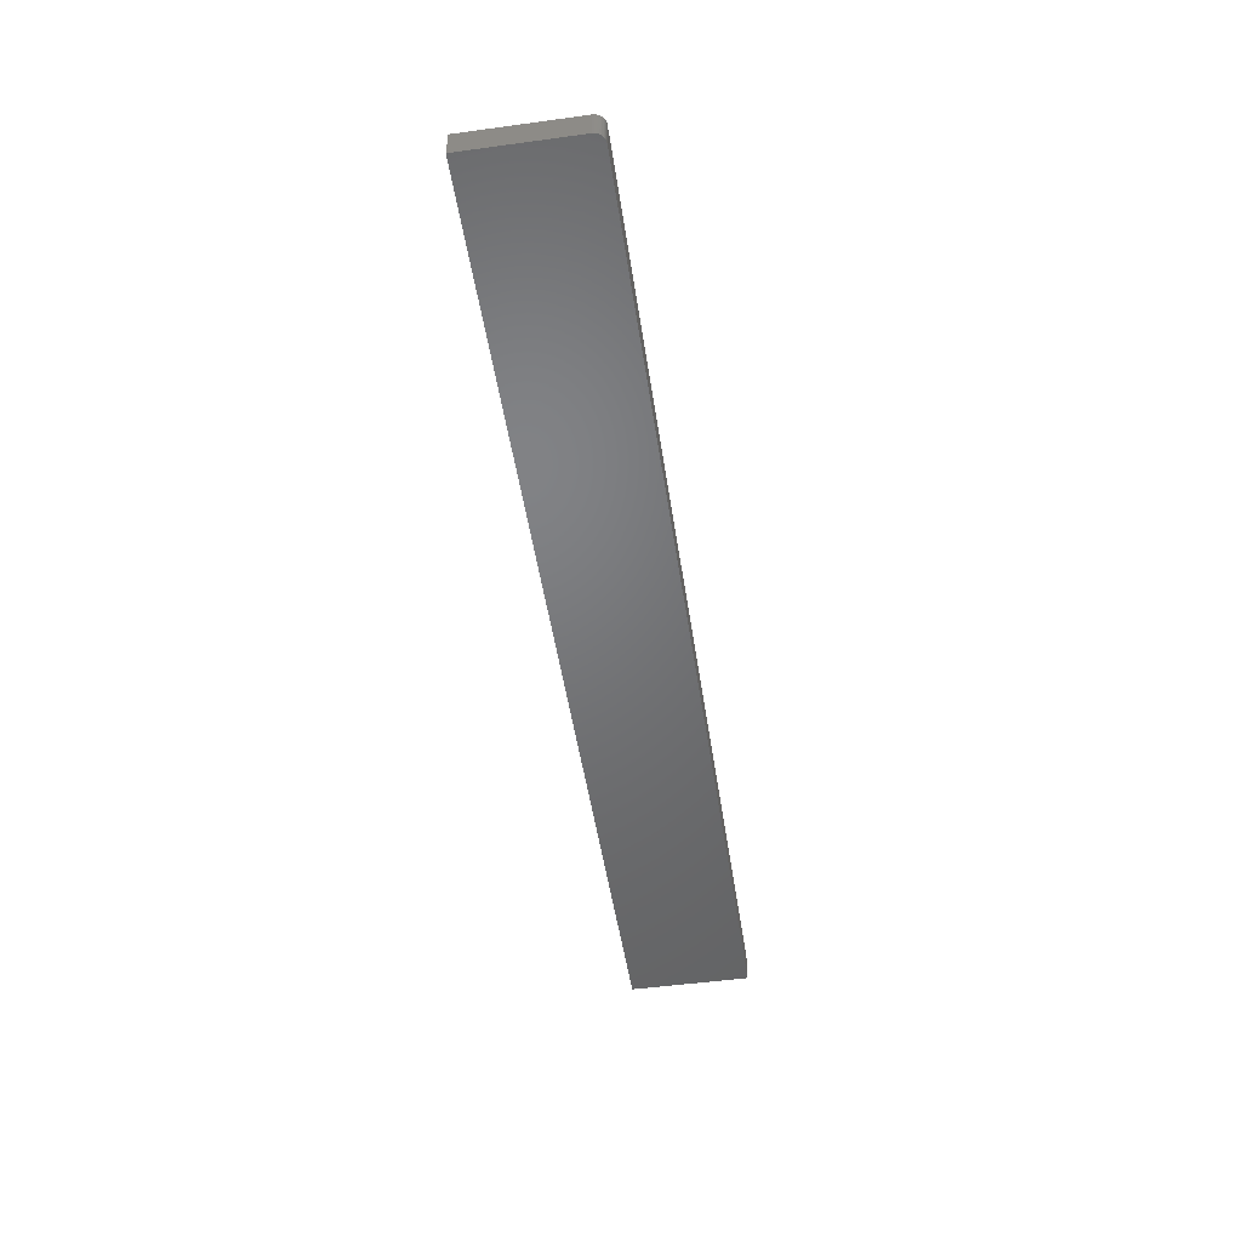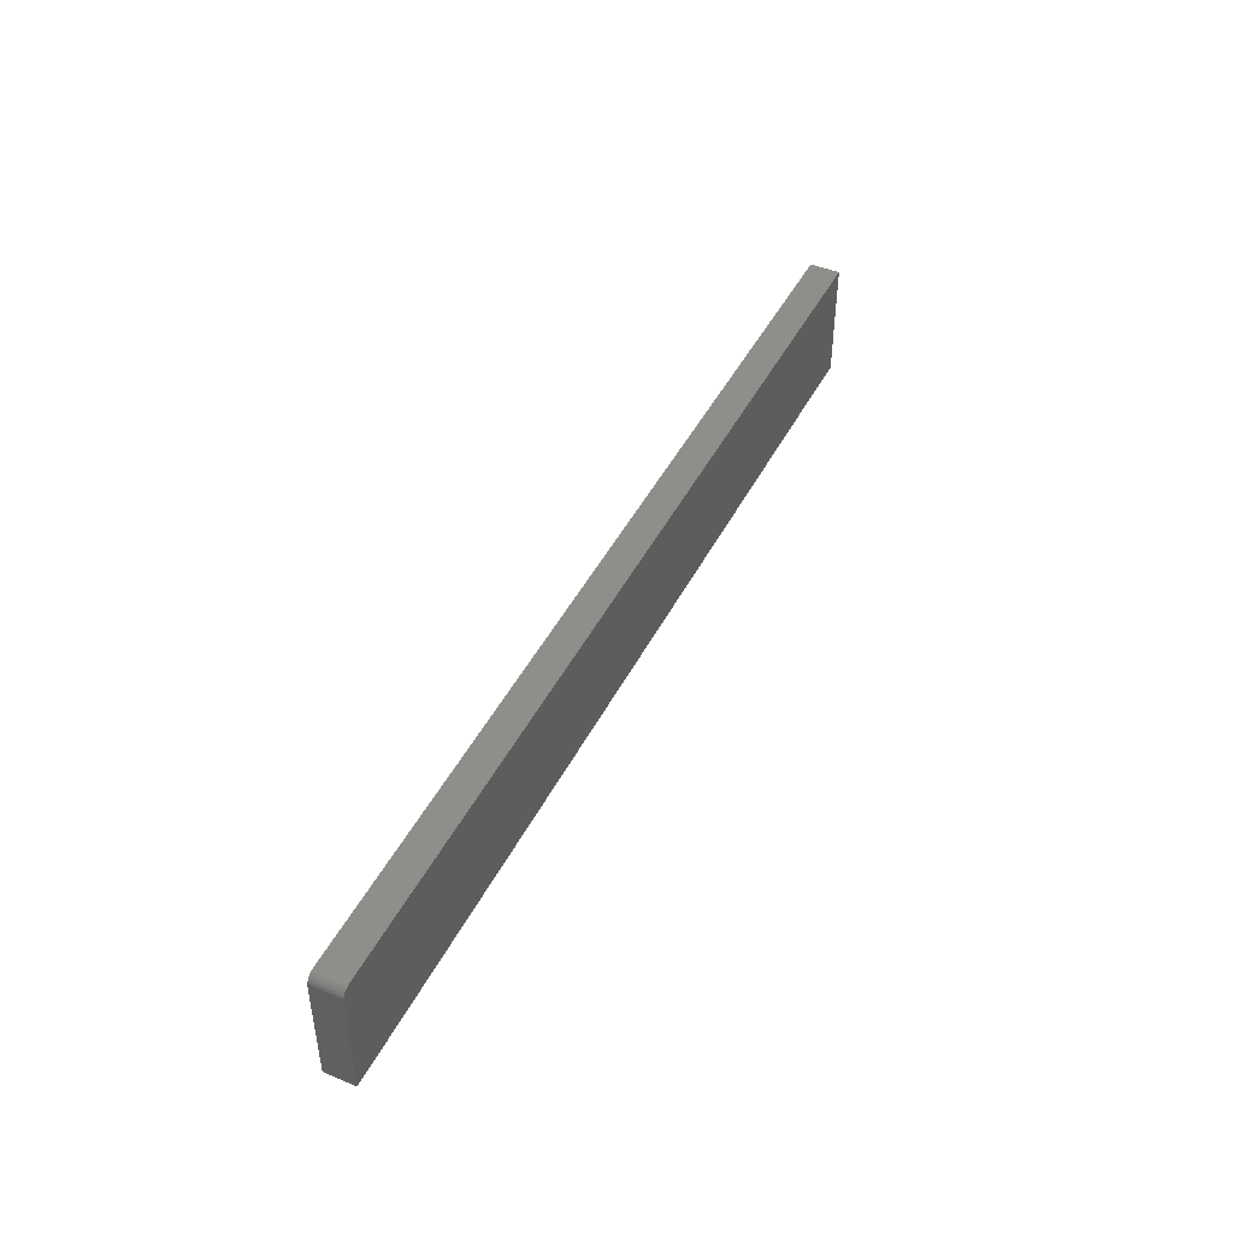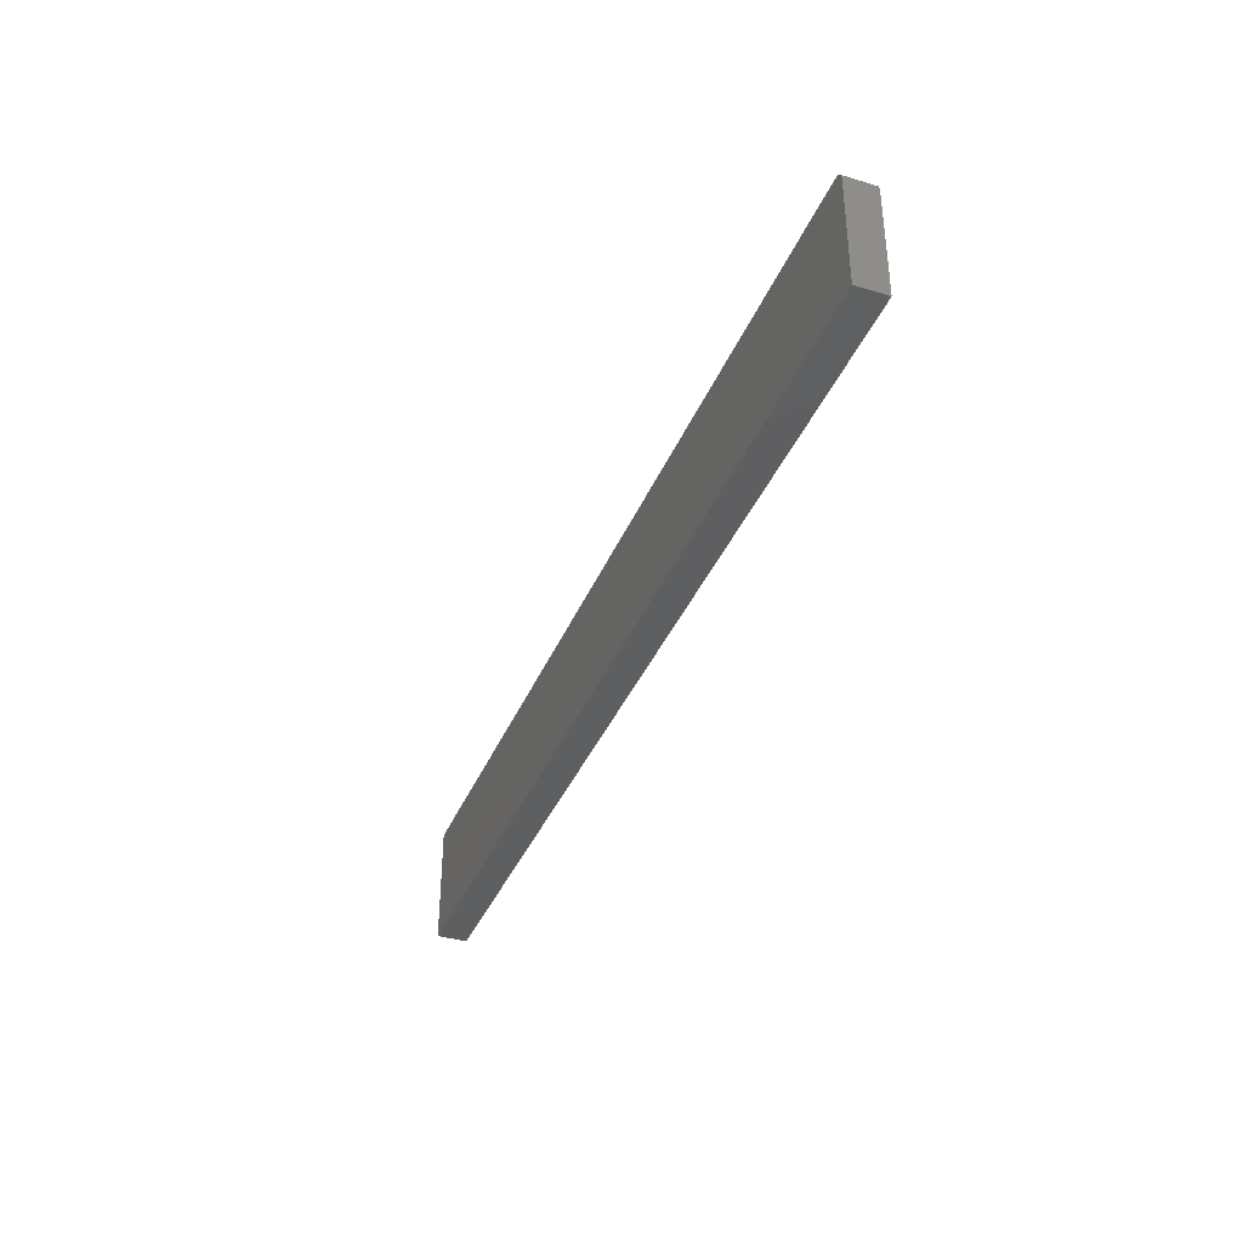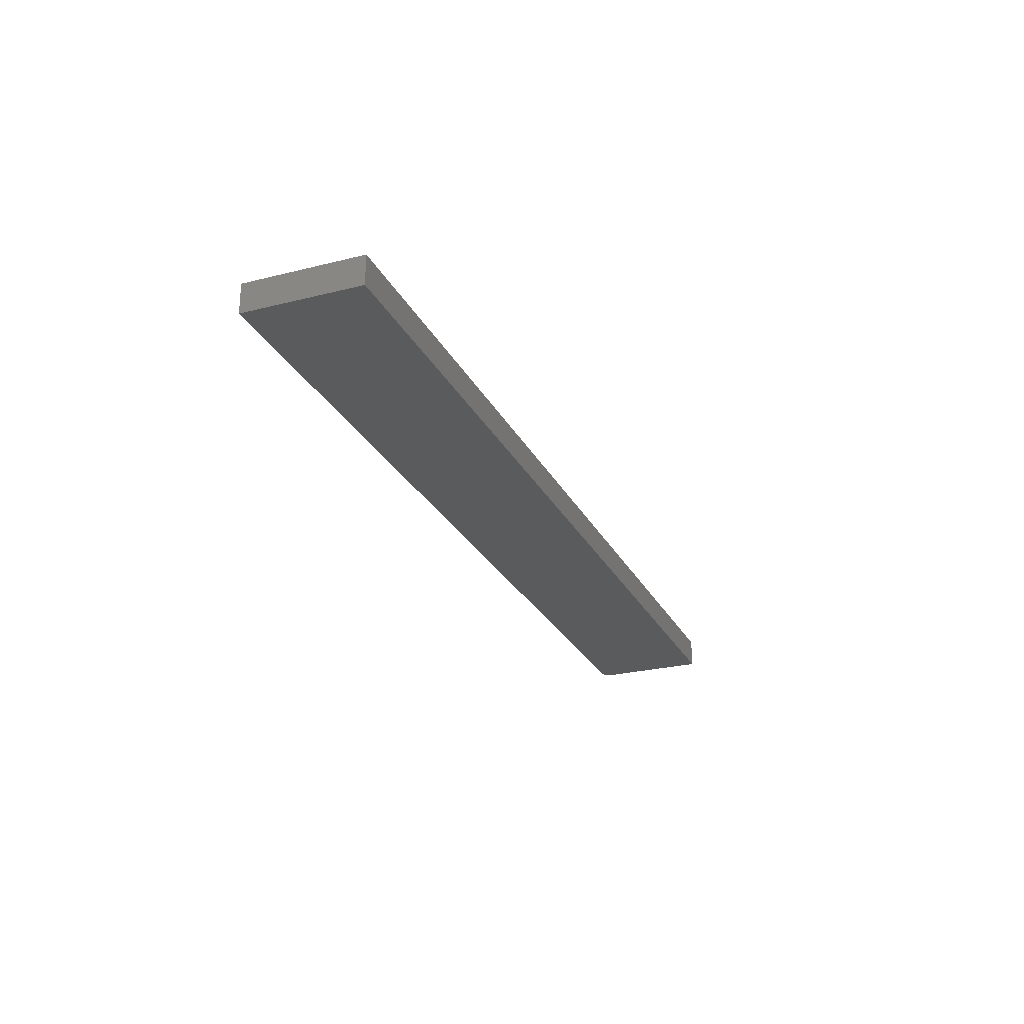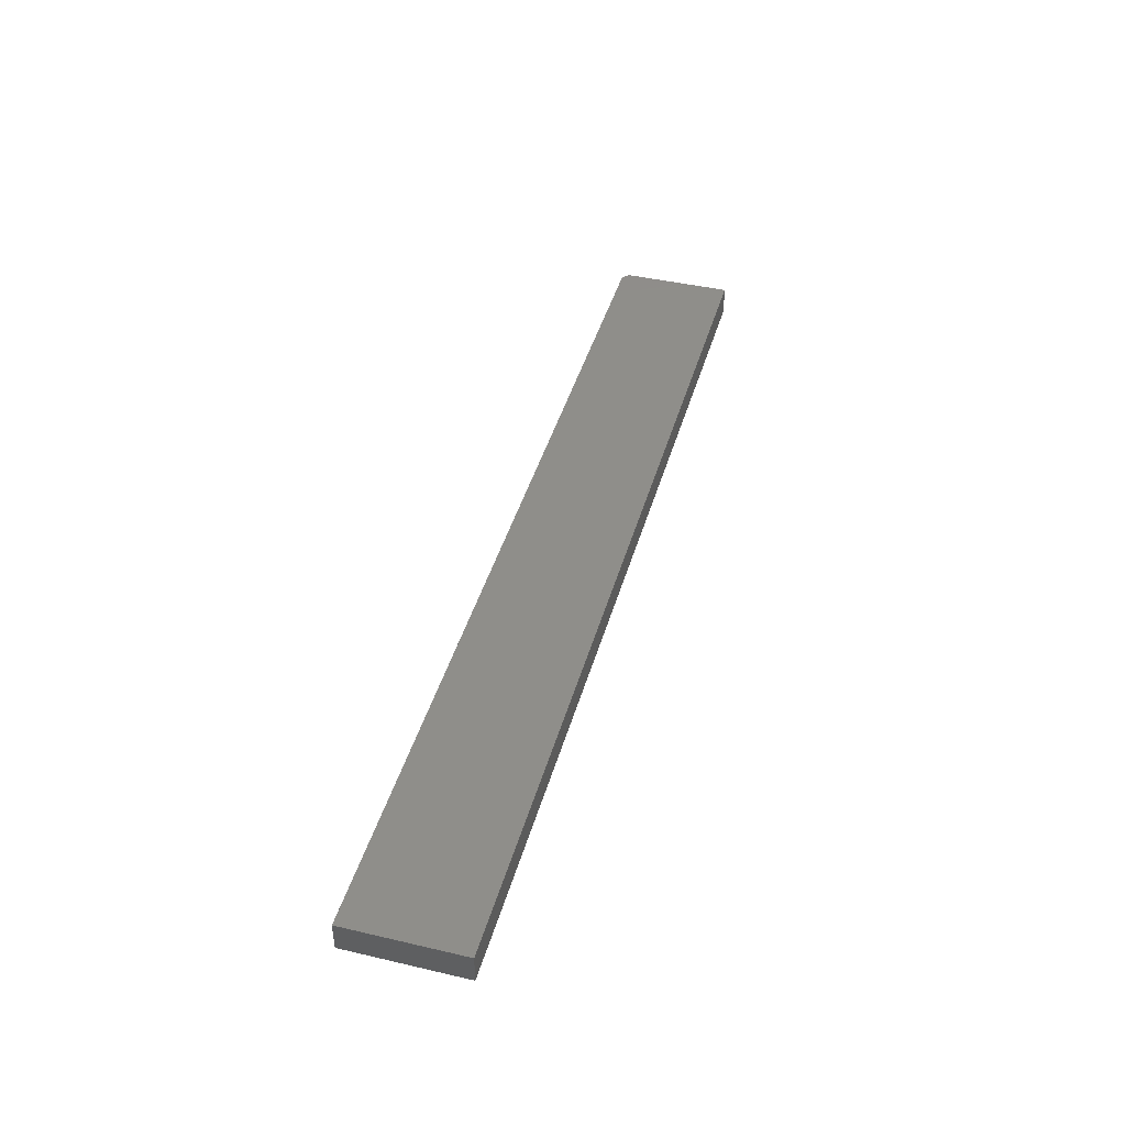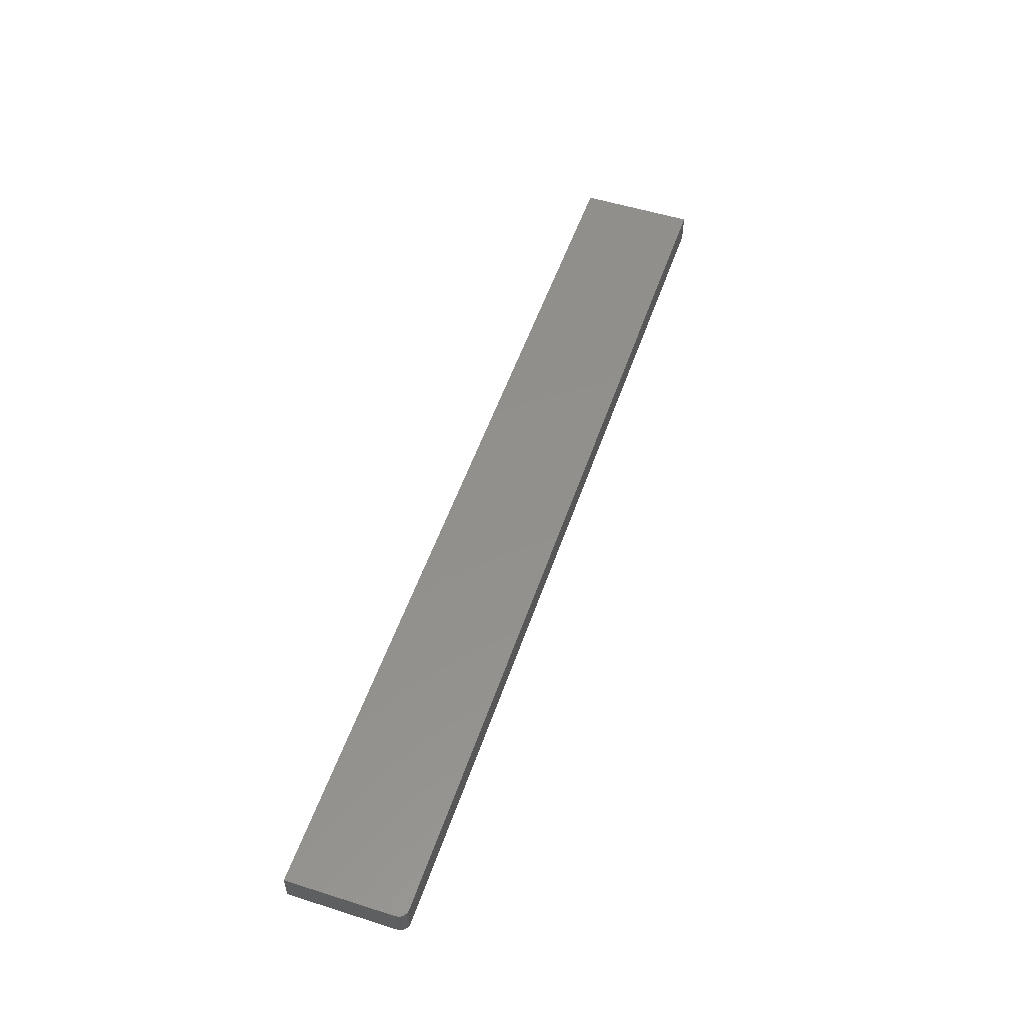
<metadata>
{"format":"stl","ext":"stl","renderer":"f3d","projection":"perspective","resolution":1024,"background":"white","views":[{"elev":-50.1,"azim":98.5,"up":"+Z"},{"elev":44.9,"azim":115.7,"up":"+Y"},{"elev":-37.8,"azim":69.0,"up":"+Y"},{"elev":-25.7,"azim":-68.2,"up":"+Z"},{"elev":42.7,"azim":-74.5,"up":"+Z"},{"elev":53.3,"azim":108.7,"up":"+Z"}]}
</metadata>
<code>
# stl→obj: 24 verts, 44 faces
v 0.75 -0.09375 -0.02344
v 0.75 0.07812 -0.02344
v 0.75 -0.09375 0.02393
v 0.75 0.07812 0.02393
v 0.7497 0.08117 0.02393
v 0.7488 0.0841 0.02393
v 0.7474 0.08681 0.02393
v 0.7454 0.08917 0.02393
v 0.7431 0.09112 0.02393
v 0.7404 0.09256 0.02393
v 0.7374 0.09345 0.02393
v 0.7344 0.09375 0.02393
v -0.75 0.09375 0.02393
v -0.75 -0.09375 0.02393
v -0.75 0.09375 -0.02344
v 0.7344 0.09375 -0.02344
v -0.75 -0.09375 -0.02344
v 0.7454 0.08917 -0.02344
v 0.7474 0.08681 -0.02344
v 0.7488 0.0841 -0.02344
v 0.7497 0.08117 -0.02344
v 0.7374 0.09345 -0.02344
v 0.7404 0.09256 -0.02344
v 0.7431 0.09112 -0.02344
f 1 2 3
f 3 2 4
f 4 5 6
f 3 4 6
f 3 6 7
f 3 7 8
f 3 8 9
f 3 9 10
f 3 10 11
f 3 11 12
f 3 12 13
f 3 13 14
f 15 13 16
f 16 13 12
f 16 17 15
f 18 19 20
f 18 20 21
f 18 21 2
f 1 17 16
f 1 16 22
f 1 22 23
f 1 23 24
f 1 24 18
f 1 18 2
f 16 12 22
f 22 12 11
f 22 11 23
f 23 11 10
f 23 10 24
f 24 10 9
f 24 9 18
f 18 9 8
f 18 8 19
f 19 8 7
f 19 7 20
f 20 7 6
f 20 6 21
f 21 6 5
f 21 5 2
f 2 5 4
f 17 14 15
f 15 14 13
f 14 17 3
f 3 17 1

</code>
